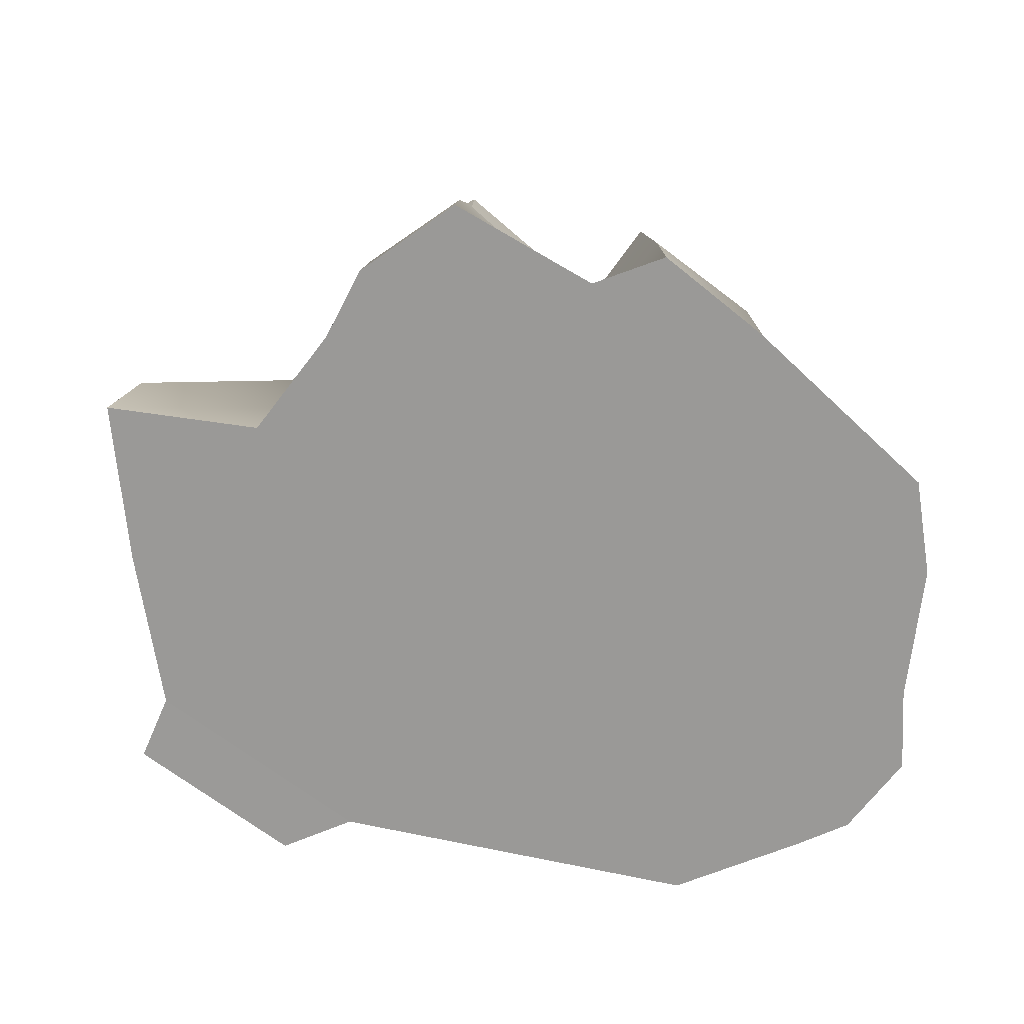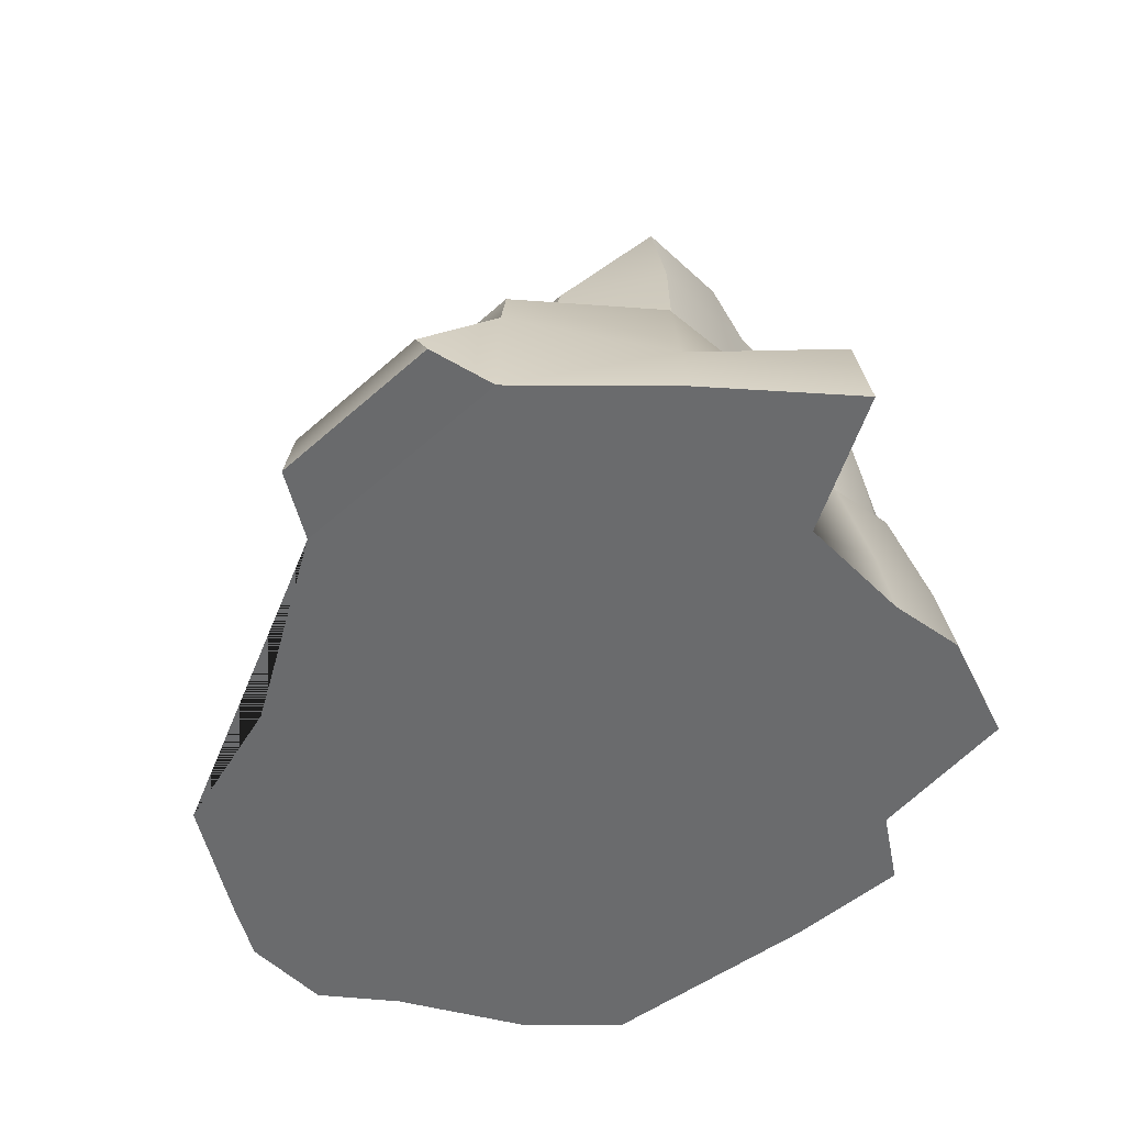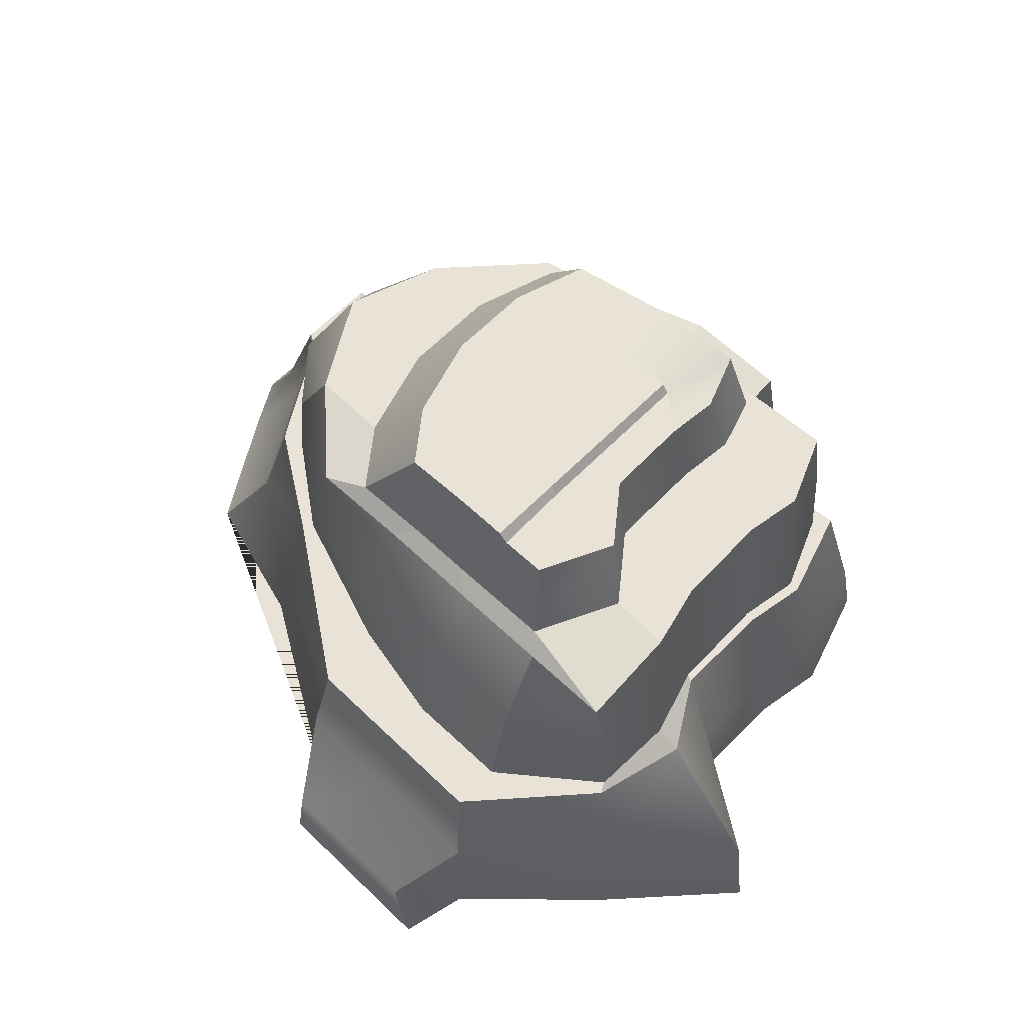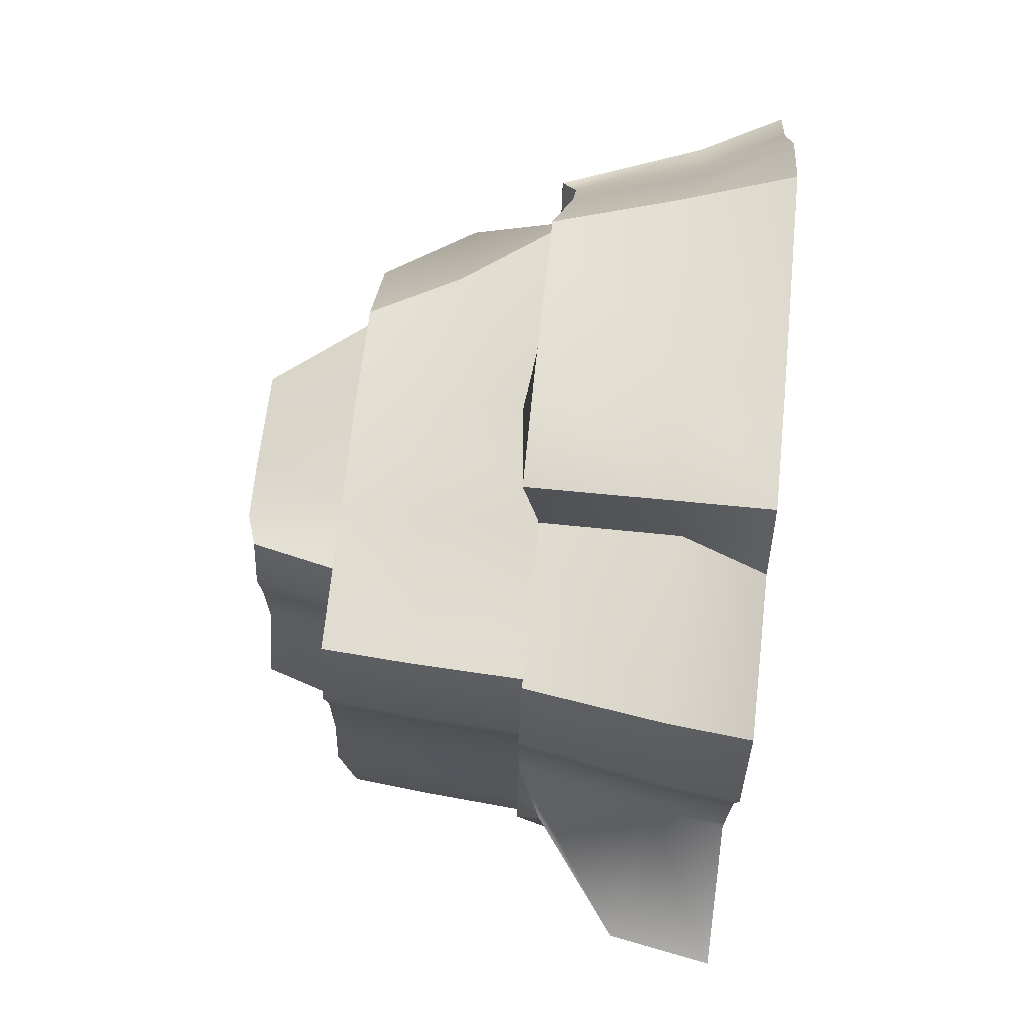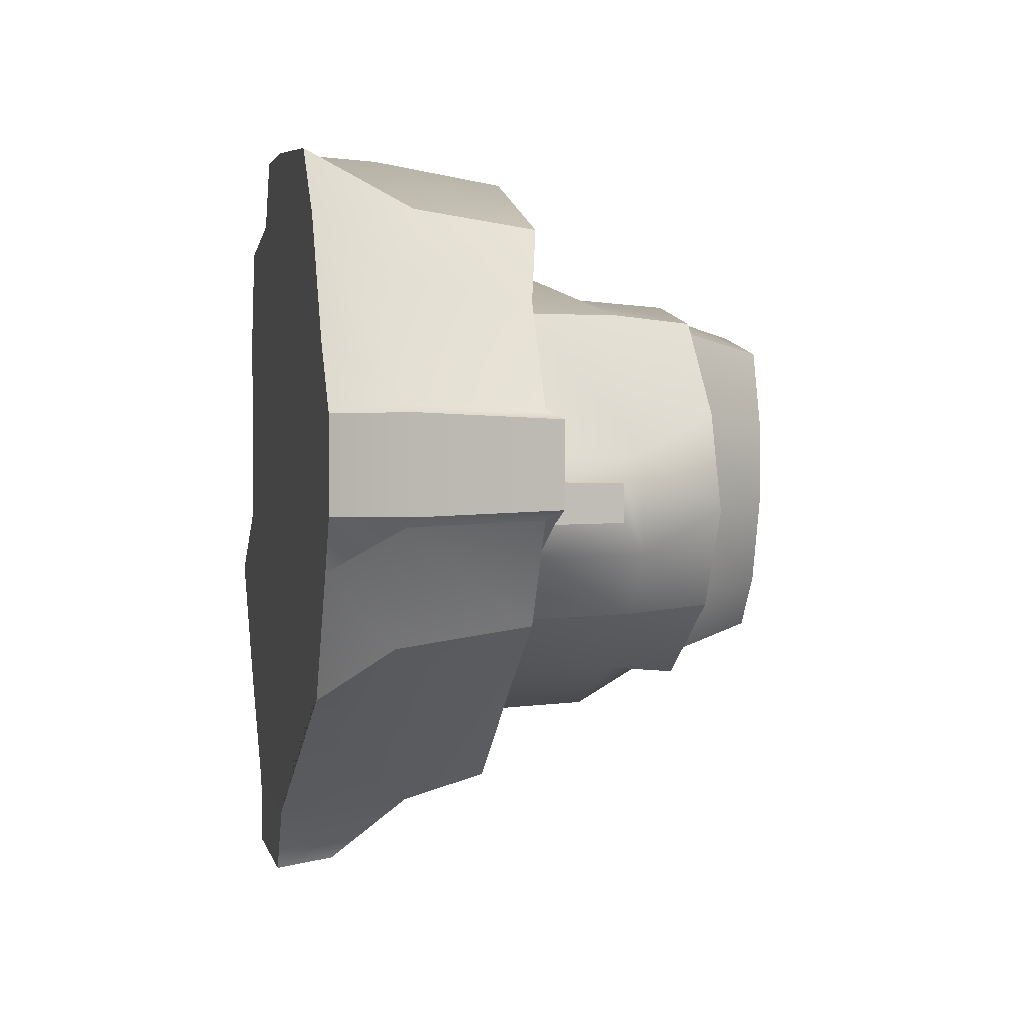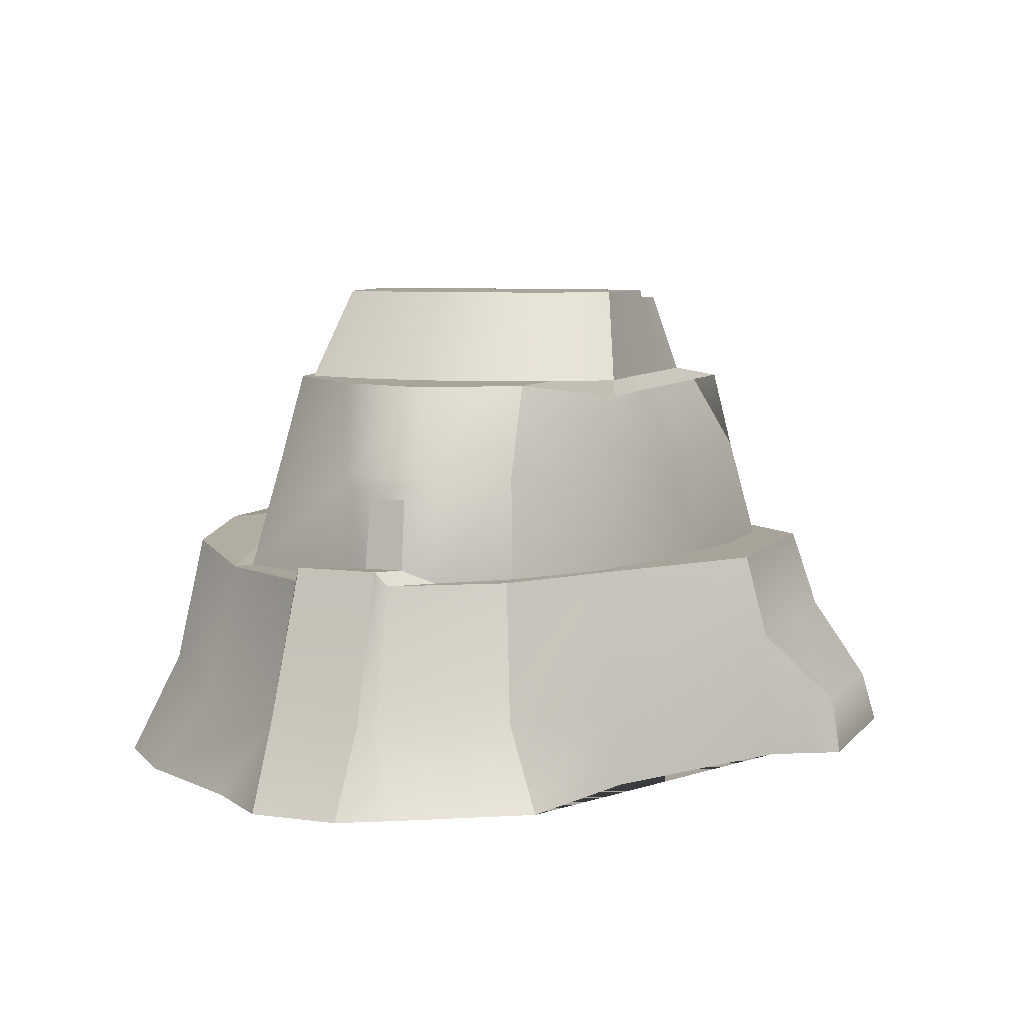
<metadata>
{"format":"obj","ext":"obj","renderer":"f3d","projection":"perspective","resolution":1024,"background":"white","views":[{"elev":-68.9,"azim":-37.3,"up":"+Y"},{"elev":-53.2,"azim":-136.4,"up":"+Y"},{"elev":62.5,"azim":-135.7,"up":"+Y"},{"elev":71.5,"azim":-84.2,"up":"+Z"},{"elev":1.5,"azim":78.7,"up":"+Z"},{"elev":7.2,"azim":111.4,"up":"+Y"}]}
</metadata>
<code>
g default
v -7.525 0 3.72
v -6.835 0 5.865
v -3.803 0 6.229
v -0.6256 0 5.511
v 5.374 0 5.592
v -7.305 1.554 3.618
v -6.64 1.554 5.684
v -2.931 1.554 5.343
v 5.12 1.554 4.461
v -7.058 1.554 2.191
v 6.478 1.554 2.189
v -7.058 1.554 -0.08106
v 6.478 1.554 -0.08291
v -9.51 2.056 -1.473
v 5.12 1.554 -2.355
v -7.475 1.554 -3.745
v -5.203 2.601 -6.02
v -2.931 2.601 -6.02
v -0.6593 2.601 -6.02
v 2.885 1.554 -3.813
v -7.702 0 -3.924
v -5.343 0 -6.198
v -2.984 0 -6.198
v -0.6256 0 -6.198
v 3.054 0 -3.994
v -9.867 0 -1.565
v -5.343 0 -1.565
v -2.984 0 -1.565
v -0.6256 0 -1.565
v 5.907 0 -3.191
v -7.268 0 -0.1199
v -5.343 0 0.7934
v -2.984 0 0.7934
v -0.6256 0 0.7934
v 7.317 0 -0.8321
v -7.268 0 2.239
v -5.343 0 3.152
v -2.984 0 3.152
v -0.6256 0 3.152
v 6.785 0 3.233
v -6.725 4.262 3.348
v -6.127 4.262 5.206
v -6.502 4.262 2.065
v -2.791 4.262 4.899
v -0.748 4.778 5.418
v 4.45 4.262 4.106
v 5.671 4.262 2.063
v -6.502 4.262 0.02121
v 5.671 4.262 0.01955
v -7.256 3.76 -1.231
v 4.45 4.262 -2.024
v -4.835 4.262 -5.549
v -6.878 4.262 -3.274
v -2.791 4.262 -5.549
v -0.748 4.262 -5.549
v 2.44 4.262 -3.335
v -6.52 4.262 3.34
v -5.869 4.262 4.866
v -6.315 4.262 2.111
v -2.799 4.262 4.665
v -0.4981 4.778 5.109
v 4.019 4.262 3.915
v 5.004 4.262 1.332
v -6.364 4.262 0.06801
v 5.004 4.262 -0.6948
v -6.807 4.262 -1.326
v 3.939 4.262 -1.939
v -4.864 4.262 -4.574
v -6.759 4.262 -3.059
v -2.751 4.262 -4.593
v -0.5784 4.262 -4.157
v 2.277 4.262 -3.162
v -6.385 6.338 3.272
v -5.752 6.338 4.755
v -6.185 6.338 2.076
v -2.766 6.338 4.56
v -0.5288 6.338 4.487
v 2.501 6.338 4
v 4.821 6.338 1.298
v -6.233 6.338 0.08961
v 4.821 6.338 -0.6733
v -6.624 6.338 -1.267
v 3.786 6.338 -1.862
v -4.774 6.338 -4.021
v -6.617 6.338 -2.951
v -2.72 6.338 -4.039
v -0.6068 6.338 -4.048
v 2.17 6.338 -3.052
v -6.21 8.103 3.183
v -5.601 8.103 4.613
v -6.018 8.103 2.031
v -2.724 8.103 4.425
v -0.5683 8.103 4.354
v 1.637 8.103 3.891
v 3.358 8.103 2.02
v -6.064 8.103 0.1175
v 4.022 8.103 0.1206
v -6.389 8.103 -1.19
v 2.925 8.103 -1.763
v -4.659 7.826 -3.154
v -6.434 7.826 -3.136
v -2.679 7.826 -3.172
v -0.6435 7.826 -3.18
v 1.368 7.826 -3.233
v -4.259 8.103 3.183
v -3.908 8.103 4.247
v -4.148 8.103 2.031
v -2.128 8.103 3.927
v -0.8867 8.103 4.222
v 1.426 8.103 3.722
v 1.957 8.103 2.02
v -4.175 8.103 0.1175
v 1.957 8.103 0.1206
v -5.178 8.103 -1.157
v 1.383 8.103 -1.763
v -3.366 8.103 -2.83
v -4.388 8.103 -2.812
v -2.226 8.103 -2.848
v -1.054 8.103 -2.856
v 0.4864 8.103 -2.909
v -3.914 9.74 2.88
v -3.485 9.74 3.991
v -3.105 9.74 2.452
v -3.818 9.74 1.878
v -2.868 9.94 3.827
v -2.969 9.94 2.452
v -1.788 9.94 3.766
v -2.01 9.94 2.452
v 0.2074 9.94 3.348
v 0.6694 9.94 1.868
v -3.105 9.74 0.7871
v -3.841 9.74 0.213
v -2.969 9.94 0.7871
v -2.01 9.94 0.7871
v 0.6694 9.94 0.2157
v -3.105 9.74 -0.8783
v -4.714 9.74 -0.8952
v -2.969 9.94 -0.8783
v -2.01 9.94 -0.8783
v 0.1697 9.94 -1.423
v -3.137 9.74 -2.351
v -4.026 9.74 -2.335
v -2.969 9.94 -2.366
v -1.95 9.94 -2.373
v -0.6099 9.94 -2.42
v 7.867 0 0.1716
v 7.867 0 1.944
v 6.942 1.668 0.1268
v 6.942 1.668 1.979
v 5.9 4.57 0.2104
v 5.9 4.57 1.877
v 5.242 4.522 -0.07843
v 5.242 4.522 0.716
v 5.027 5.913 -0.0545
v 5.027 5.913 0.6858
v -2.984 0 7.512
v -0.5627 0 7.436
v -0.5517 1.971 7.308
v -2.931 1.825 7.336
v 3.935 -0 6.963
v 3.768 2.111 5.889
v -0.5984 4.59 6.873
v -2.791 4.587 6.885
v 3.184 4.593 5.591
v -4.463 1.132 -7.333
v -2.935 1.132 -7.333
v -2.971 -0.01041 -7.512
v -5.019 -0.01041 -7.512
v -1.408 1.132 -7.333
v -1.385 -0.01041 -7.512
g Rock_Mesh_1
f 1 2 7 6
f 2 3 8 7
f 156 157 158 159
f 157 160 161 158
f 121 122 123 124
f 122 125 126 123
f 125 127 128 126
f 127 129 130 128
f 124 123 131 132
f 123 126 133 131
f 126 128 134 133
f 128 130 135 134
f 132 131 136 137
f 131 133 138 136
f 133 134 139 138
f 134 135 140 139
f 137 136 141 142
f 136 138 143 141
f 138 139 144 143
f 139 140 145 144
f 16 17 22 21
f 165 166 167 168
f 166 169 170 167
f 19 20 25 24
f 21 22 27 26
f 22 23 28 27
f 23 24 29 28
f 24 25 30 29
f 26 27 32 31
f 27 28 33 32
f 28 29 34 33
f 29 30 35 34
f 31 32 37 36
f 32 33 38 37
f 33 34 39 38
f 34 35 40 39
f 36 37 2 1
f 37 38 3 2
f 38 39 4 3
f 39 40 5 4
f 30 25 20 15
f 35 30 15 13
f 147 146 148 149
f 5 40 11 9
f 21 26 14 16
f 26 31 12 14
f 31 36 10 12
f 36 1 6 10
f 6 7 42 41
f 10 6 41 43
f 7 8 44 42
f 159 158 162 163
f 158 161 164 162
f 9 11 47 46
f 12 10 43 48
f 149 148 150 151
f 14 12 48 50
f 13 15 51 49
f 17 16 53 52
f 16 14 50 53
f 18 17 52 54
f 19 18 54 55
f 15 20 56 51
f 20 19 55 56
f 41 42 58 57
f 43 41 57 59
f 42 44 60 58
f 44 45 61 60
f 45 46 62 61
f 46 47 63 62
f 48 43 59 64
f 151 150 152 153
f 50 48 64 66
f 49 51 67 65
f 52 53 69 68
f 53 50 66 69
f 54 52 68 70
f 55 54 70 71
f 51 56 72 67
f 56 55 71 72
f 57 58 74 73
f 59 57 73 75
f 58 60 76 74
f 60 61 77 76
f 61 62 78 77
f 62 63 79 78
f 64 59 75 80
f 153 152 154 155
f 66 64 80 82
f 65 67 83 81
f 68 69 85 84
f 69 66 82 85
f 70 68 84 86
f 71 70 86 87
f 67 72 88 83
f 72 71 87 88
f 73 74 90 89
f 75 73 89 91
f 74 76 92 90
f 76 77 93 92
f 77 78 94 93
f 78 79 95 94
f 80 75 91 96
f 79 81 97 95
f 82 80 96 98
f 81 83 99 97
f 84 85 101 100
f 85 82 98 101
f 86 84 100 102
f 87 86 102 103
f 83 88 104 99
f 88 87 103 104
f 89 90 106 105
f 91 89 105 107
f 90 92 108 106
f 92 93 109 108
f 93 94 110 109
f 94 95 111 110
f 96 91 107 112
f 95 97 113 111
f 98 96 112 114
f 97 99 115 113
f 100 101 117 116
f 101 98 114 117
f 102 100 116 118
f 103 102 118 119
f 99 104 120 115
f 104 103 119 120
f 105 106 122 121
f 107 105 121 124
f 106 108 125 122
f 108 109 127 125
f 109 110 129 127
f 110 111 130 129
f 112 107 124 132
f 111 113 135 130
f 114 112 132 137
f 113 115 140 135
f 116 117 142 141
f 117 114 137 142
f 118 116 141 143
f 119 118 143 144
f 115 120 145 140
f 120 119 144 145
f 40 35 146 147
f 35 13 148 146
f 11 40 147 149
f 13 49 150 148
f 47 11 149 151
f 49 65 152 150
f 63 47 151 153
f 65 81 154 152
f 81 79 155 154
f 79 63 153 155
f 3 4 157 156
f 8 3 156 159
f 4 5 160 157
f 5 9 161 160
f 45 44 163 162
f 44 8 159 163
f 9 46 164 161
f 46 45 162 164
f 17 18 166 165
f 23 22 168 167
f 22 17 165 168
f 18 19 169 166
f 19 24 170 169
f 24 23 167 170

</code>
